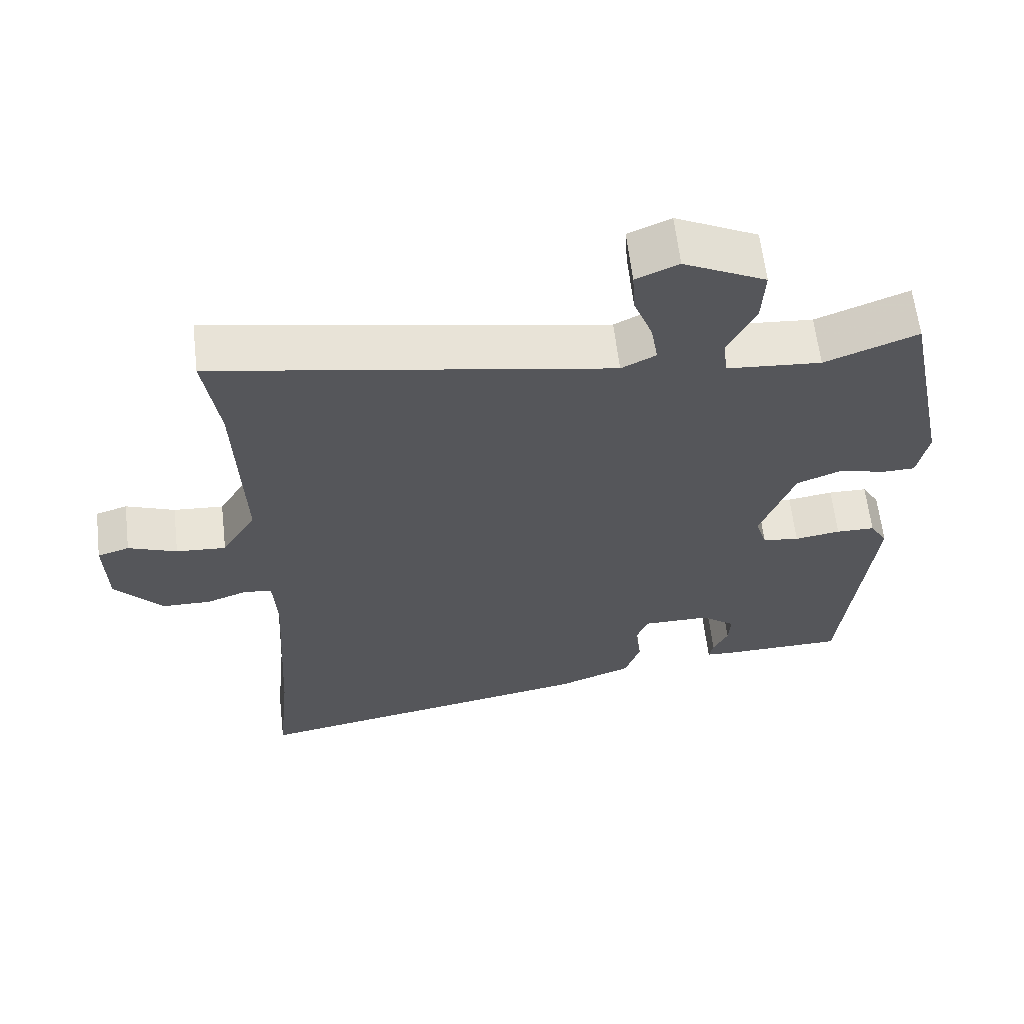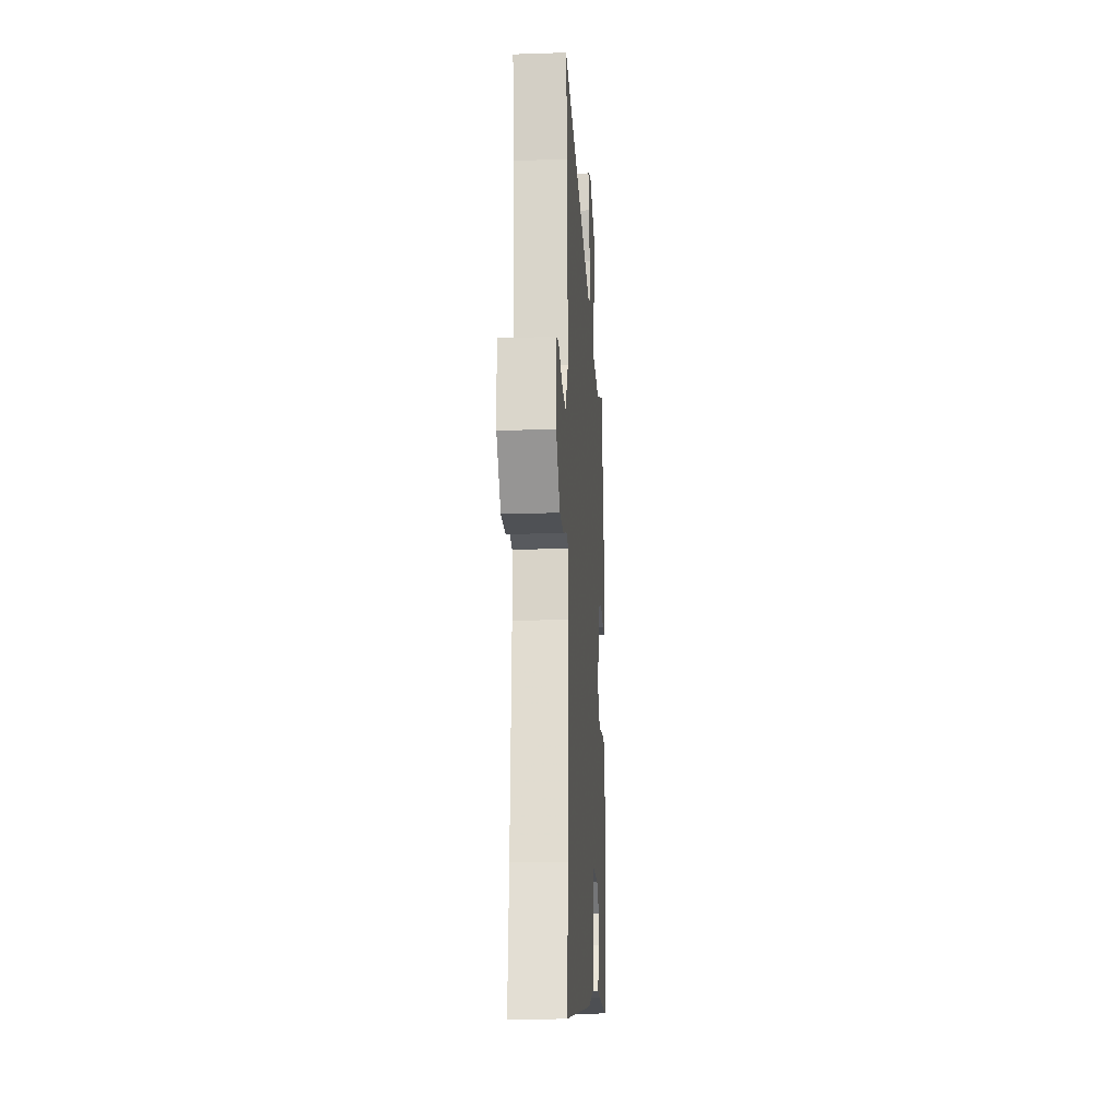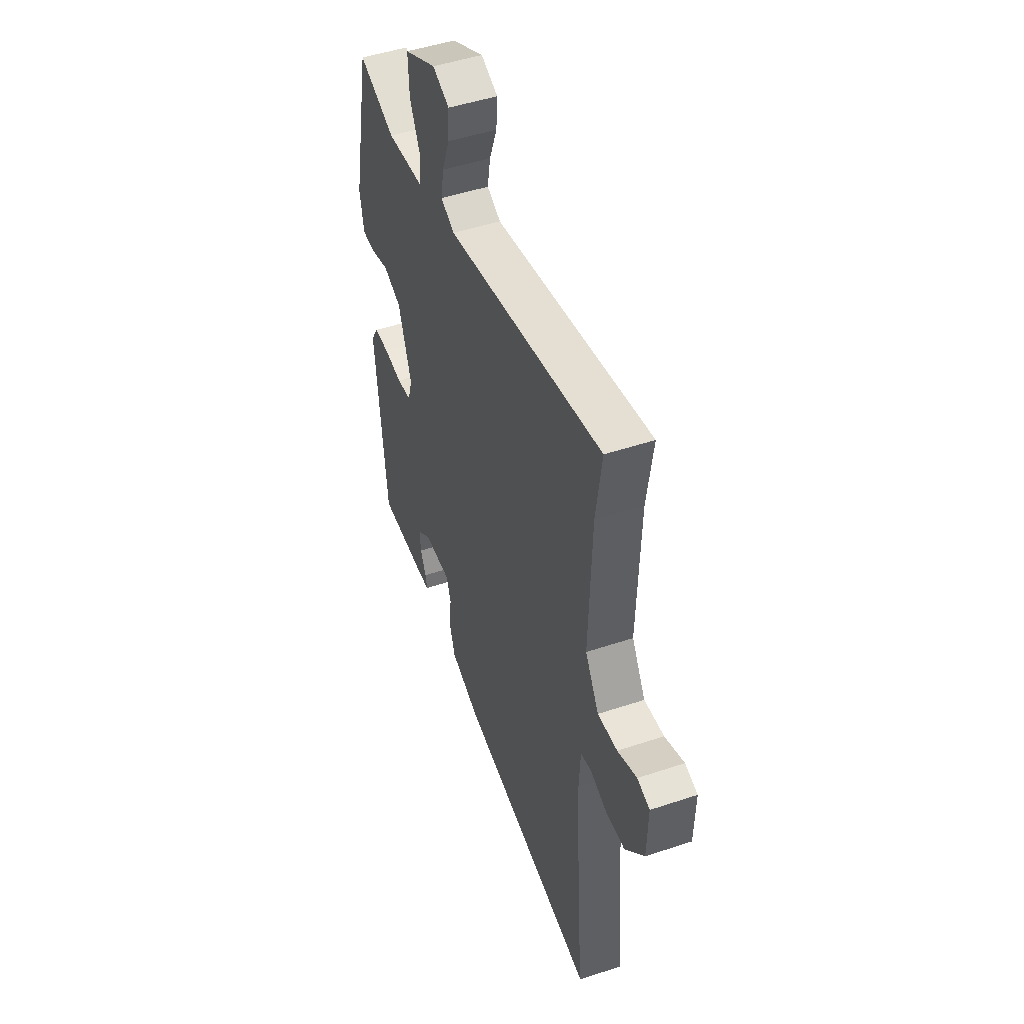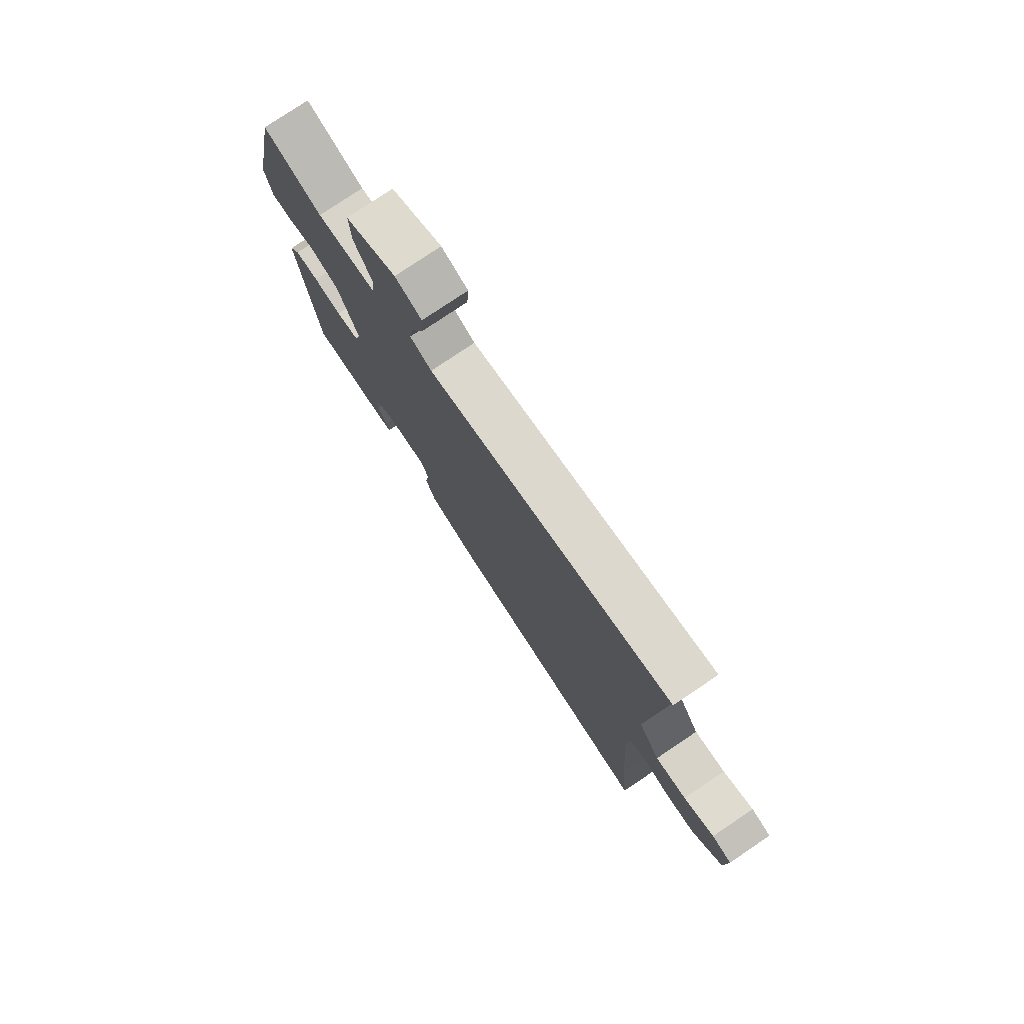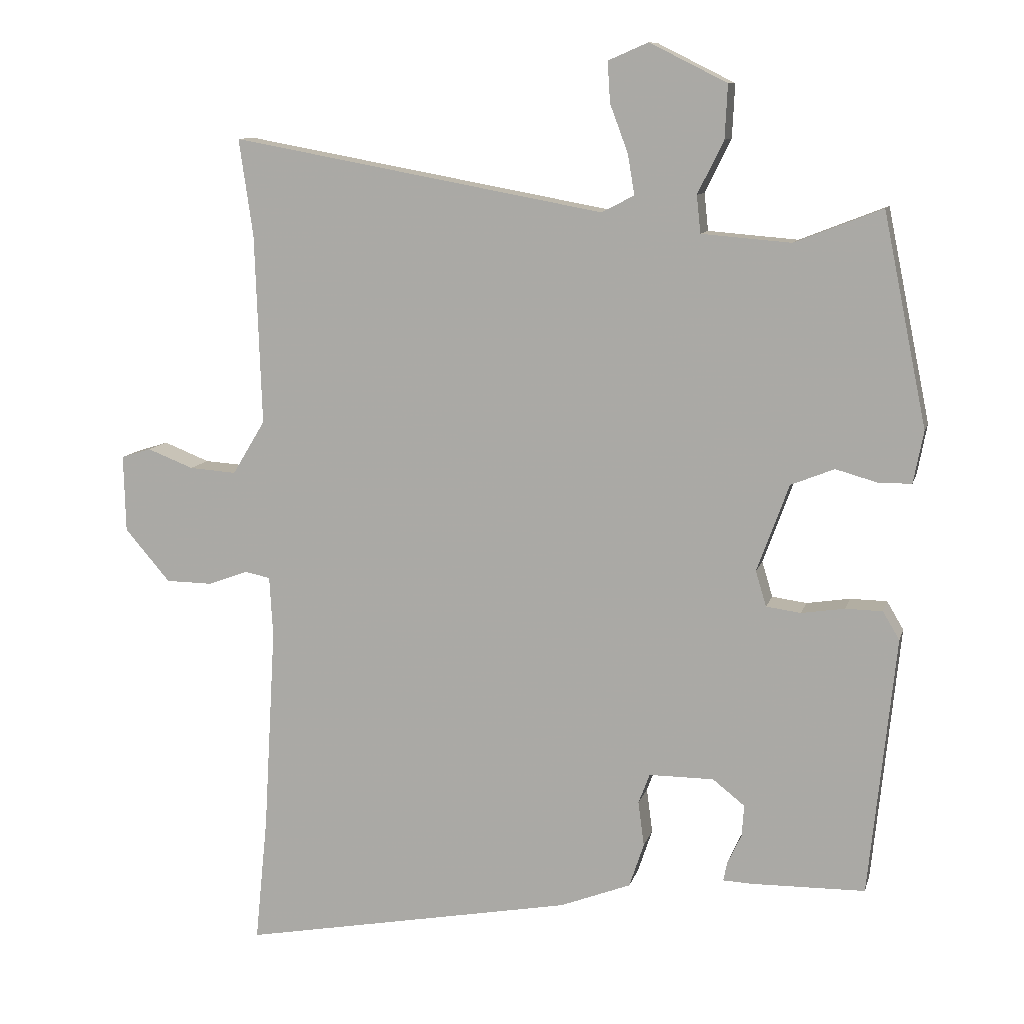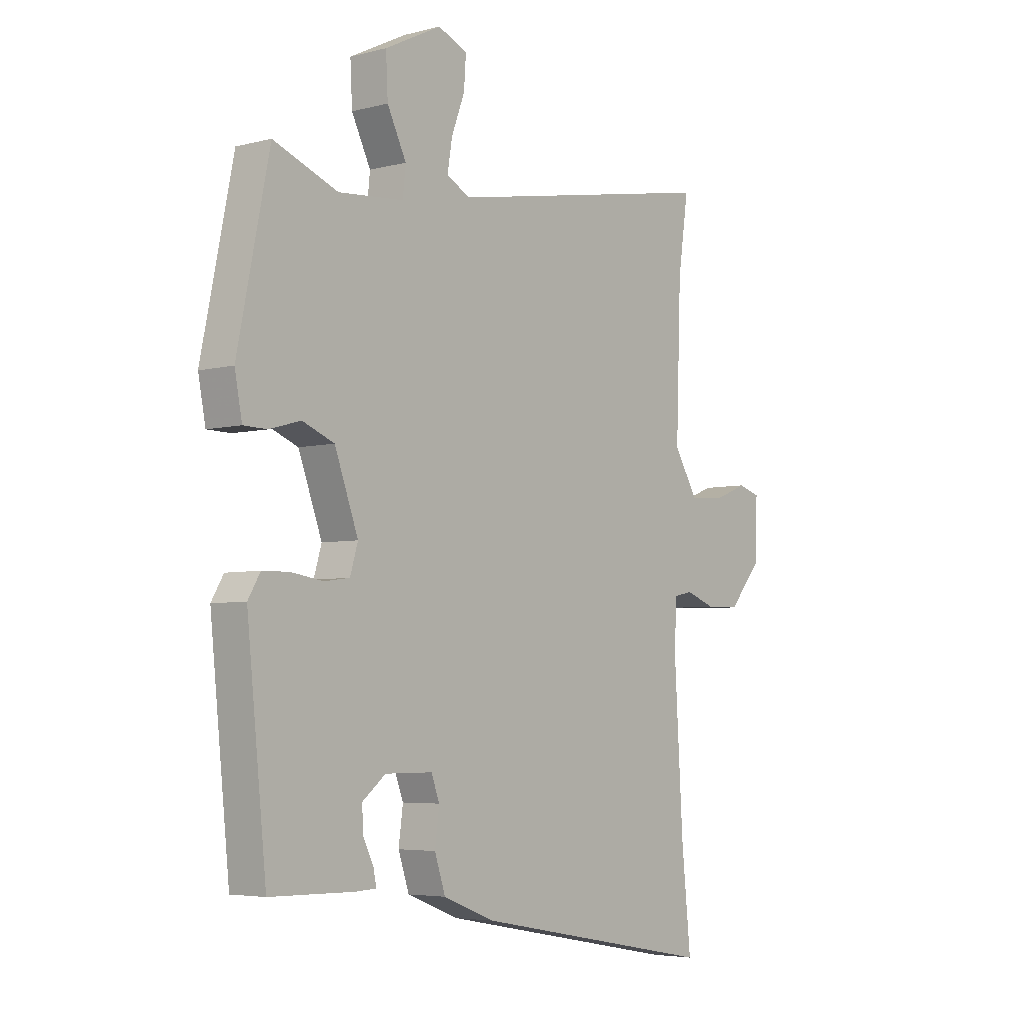
<metadata>
{"format":"obj","ext":"obj","renderer":"f3d","projection":"perspective","resolution":1024,"background":"white","views":[{"elev":62.7,"azim":-6.7,"up":"+Z"},{"elev":-18.7,"azim":-86.4,"up":"+Z"},{"elev":48.4,"azim":-110.5,"up":"+Z"},{"elev":78.3,"azim":-123.9,"up":"+Z"},{"elev":10.3,"azim":13.8,"up":"+Z"},{"elev":-4.8,"azim":129.4,"up":"+Z"}]}
</metadata>
<code>
v -0.514 0.07 -0.636
v -0.495 0.07 -0.447
v -0.477 0.07 -0.14
v -0.482 0.07 -0.049
v -0.52 0.07 -0.041
v -0.58 0.07 -0.063
v -0.65 0.07 -0.062
v -0.718 0.07 0.017
v -0.721 0.07 0.133
v -0.676 0.07 0.147
v -0.607 0.07 0.12
v -0.536 0.07 0.115
v -0.487 0.07 0.196
v -0.497 0.07 0.482
v -0.518 0.07 0.627
v 0.042 0.07 0.524
v 0.091 0.07 0.549
v 0.081 0.07 0.609
v 0.054 0.07 0.681
v 0.05 0.07 0.742
v 0.11 0.07 0.768
v 0.226 0.07 0.71
v 0.222 0.07 0.63
v 0.183 0.07 0.551
v 0.189 0.07 0.495
v 0.323 0.07 0.484
v 0.454 0.07 0.535
v 0.519 0.07 0.218
v 0.504 0.07 0.14
v 0.456 0.07 0.139
v 0.392 0.07 0.157
v 0.327 0.07 0.131
v 0.279 0.07 0
v 0.295 0.07 -0.053
v 0.347 0.07 -0.06
v 0.412 0.07 -0.05
v 0.467 0.07 -0.051
v 0.492 0.07 -0.093
v 0.452 0.07 -0.481
v 0.281 0.07 -0.484
v 0.238 0.07 -0.482
v 0.244 0.07 -0.453
v 0.265 0.07 -0.409
v 0.268 0.07 -0.362
v 0.22 0.07 -0.324
v 0.123 0.07 -0.324
v 0.106 0.07 -0.369
v 0.115 0.07 -0.436
v 0.093 0.07 -0.502
v -0.013 0.07 -0.543
v -0.514 0 -0.636
v -0.495 0 -0.447
v -0.477 0 -0.14
v -0.482 0 -0.049
v -0.52 0 -0.041
v -0.58 0 -0.063
v -0.65 0 -0.062
v -0.718 0 0.017
v -0.721 0 0.133
v -0.676 0 0.147
v -0.607 0 0.12
v -0.536 0 0.115
v -0.487 0 0.196
v -0.497 0 0.482
v -0.518 0 0.627
v 0.042 0 0.524
v 0.091 0 0.549
v 0.081 0 0.609
v 0.054 0 0.681
v 0.05 0 0.742
v 0.11 0 0.768
v 0.226 0 0.71
v 0.222 0 0.63
v 0.183 0 0.551
v 0.189 0 0.495
v 0.323 0 0.484
v 0.454 0 0.535
v 0.519 0 0.218
v 0.504 0 0.14
v 0.456 0 0.139
v 0.392 0 0.157
v 0.327 0 0.131
v 0.279 0 0
v 0.295 0 -0.053
v 0.347 0 -0.06
v 0.412 0 -0.05
v 0.467 0 -0.051
v 0.492 0 -0.093
v 0.452 0 -0.481
v 0.281 0 -0.484
v 0.238 0 -0.482
v 0.244 0 -0.453
v 0.265 0 -0.409
v 0.268 0 -0.362
v 0.22 0 -0.324
v 0.123 0 -0.324
v 0.106 0 -0.369
v 0.115 0 -0.436
v 0.093 0 -0.502
v -0.013 0 -0.543
f 50 1 2
f 49 50 2
f 48 49 2
f 47 48 2
f 46 47 2 3
f 45 46 3 4
f 41 42 43
f 40 41 43
f 39 40 43
f 38 39 43
f 37 38 43
f 37 43 44
f 36 37 44
f 35 36 44
f 34 35 44 45
f 29 30 31
f 28 29 31
f 27 28 31
f 26 27 31
f 25 26 31 32
f 22 23 24
f 21 22 24
f 20 21 24
f 19 20 24
f 18 19 24
f 17 18 24 25
f 25 32 33
f 17 25 33
f 16 17 33
f 9 10 11
f 8 9 11
f 7 8 11
f 6 7 11
f 5 6 11
f 4 5 11 12
f 45 4 12 13
f 33 34 45
f 16 33 45
f 15 16 45
f 14 15 45
f 13 14 45
f 52 51 100
f 52 100 99
f 52 99 98
f 52 98 97
f 53 52 97 96
f 54 53 96 95
f 93 92 91
f 93 91 90
f 93 90 89
f 93 89 88
f 93 88 87
f 94 93 87
f 94 87 86
f 94 86 85
f 95 94 85 84
f 81 80 79
f 81 79 78
f 81 78 77
f 81 77 76
f 82 81 76 75
f 74 73 72
f 74 72 71
f 74 71 70
f 74 70 69
f 74 69 68
f 75 74 68 67
f 83 82 75
f 83 75 67
f 83 67 66
f 61 60 59
f 61 59 58
f 61 58 57
f 61 57 56
f 61 56 55
f 62 61 55 54
f 63 62 54 95
f 95 84 83
f 95 83 66
f 95 66 65
f 95 65 64
f 95 64 63
f 1 51 52 2
f 2 52 53 3
f 3 53 54 4
f 4 54 55 5
f 5 55 56 6
f 6 56 57 7
f 7 57 58 8
f 8 58 59 9
f 9 59 60 10
f 10 60 61 11
f 11 61 62 12
f 12 62 63 13
f 13 63 64 14
f 14 64 65 15
f 15 65 66 16
f 16 66 67 17
f 17 67 68 18
f 18 68 69 19
f 19 69 70 20
f 20 70 71 21
f 21 71 72 22
f 22 72 73 23
f 23 73 74 24
f 24 74 75 25
f 25 75 76 26
f 26 76 77 27
f 27 77 78 28
f 28 78 79 29
f 29 79 80 30
f 30 80 81 31
f 31 81 82 32
f 32 82 83 33
f 33 83 84 34
f 34 84 85 35
f 35 85 86 36
f 36 86 87 37
f 37 87 88 38
f 38 88 89 39
f 39 89 90 40
f 40 90 91 41
f 41 91 92 42
f 42 92 93 43
f 43 93 94 44
f 44 94 95 45
f 45 95 96 46
f 46 96 97 47
f 47 97 98 48
f 48 98 99 49
f 49 99 100 50
f 50 100 51 1

</code>
